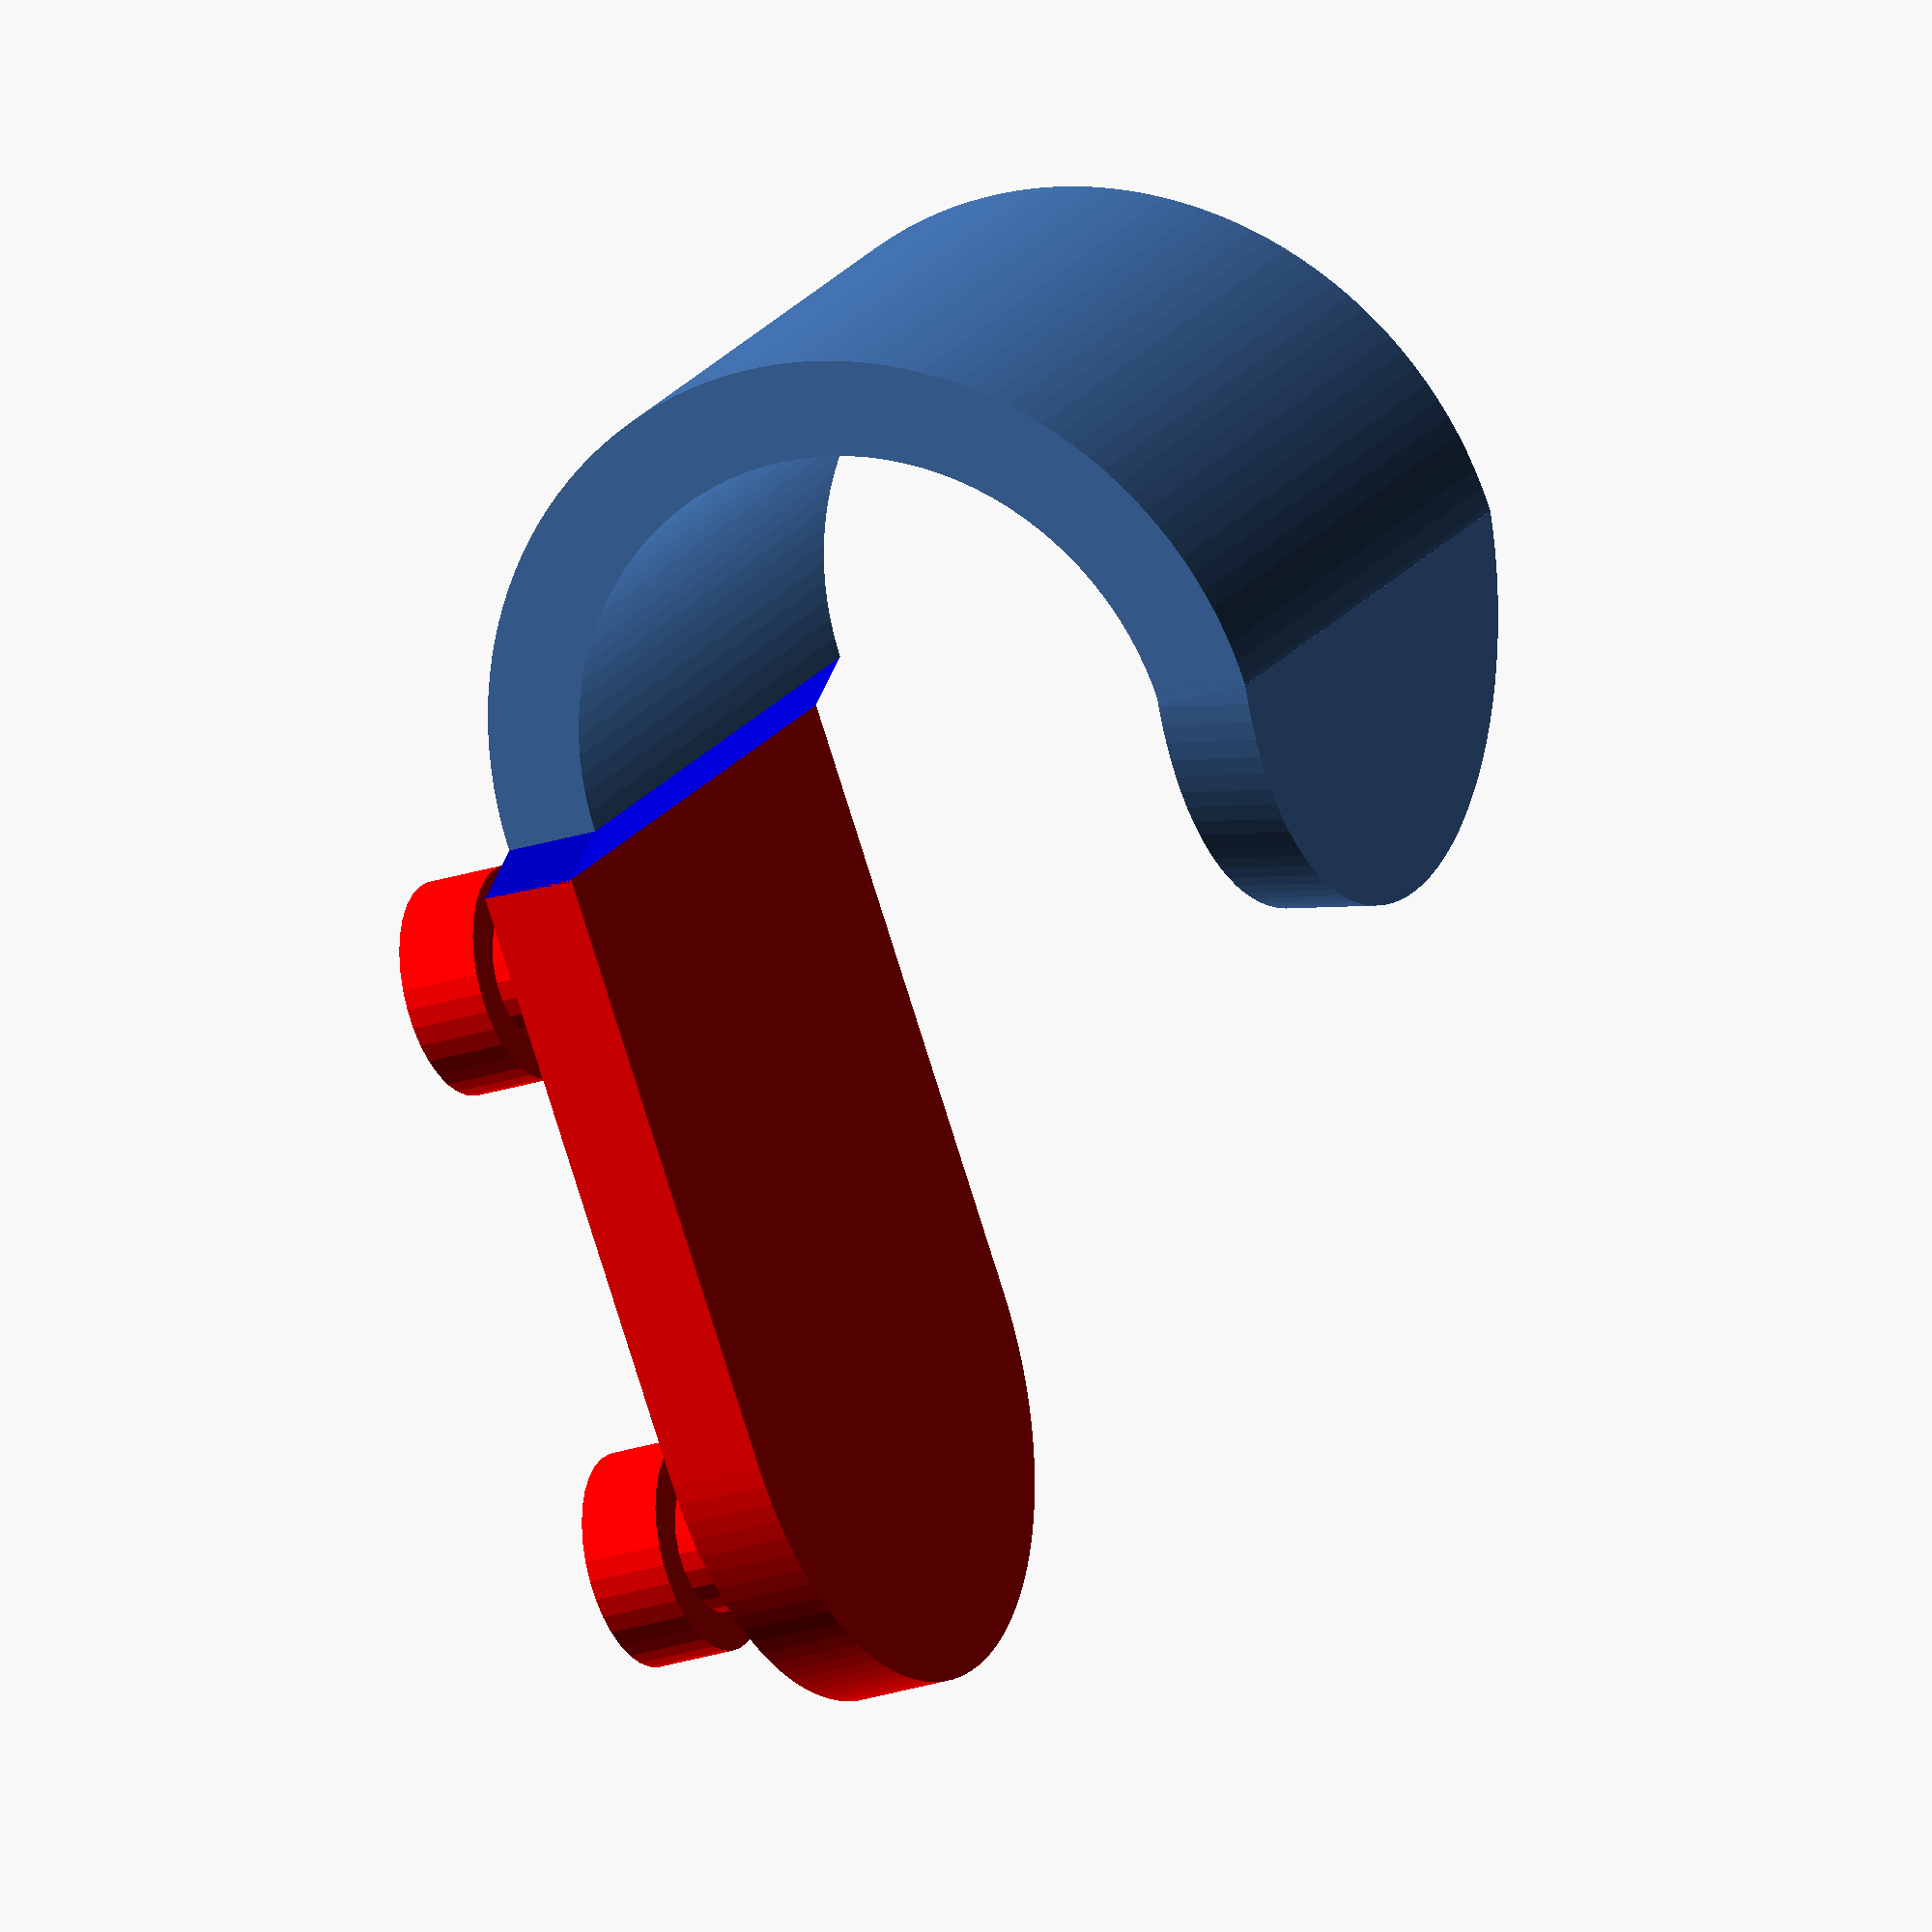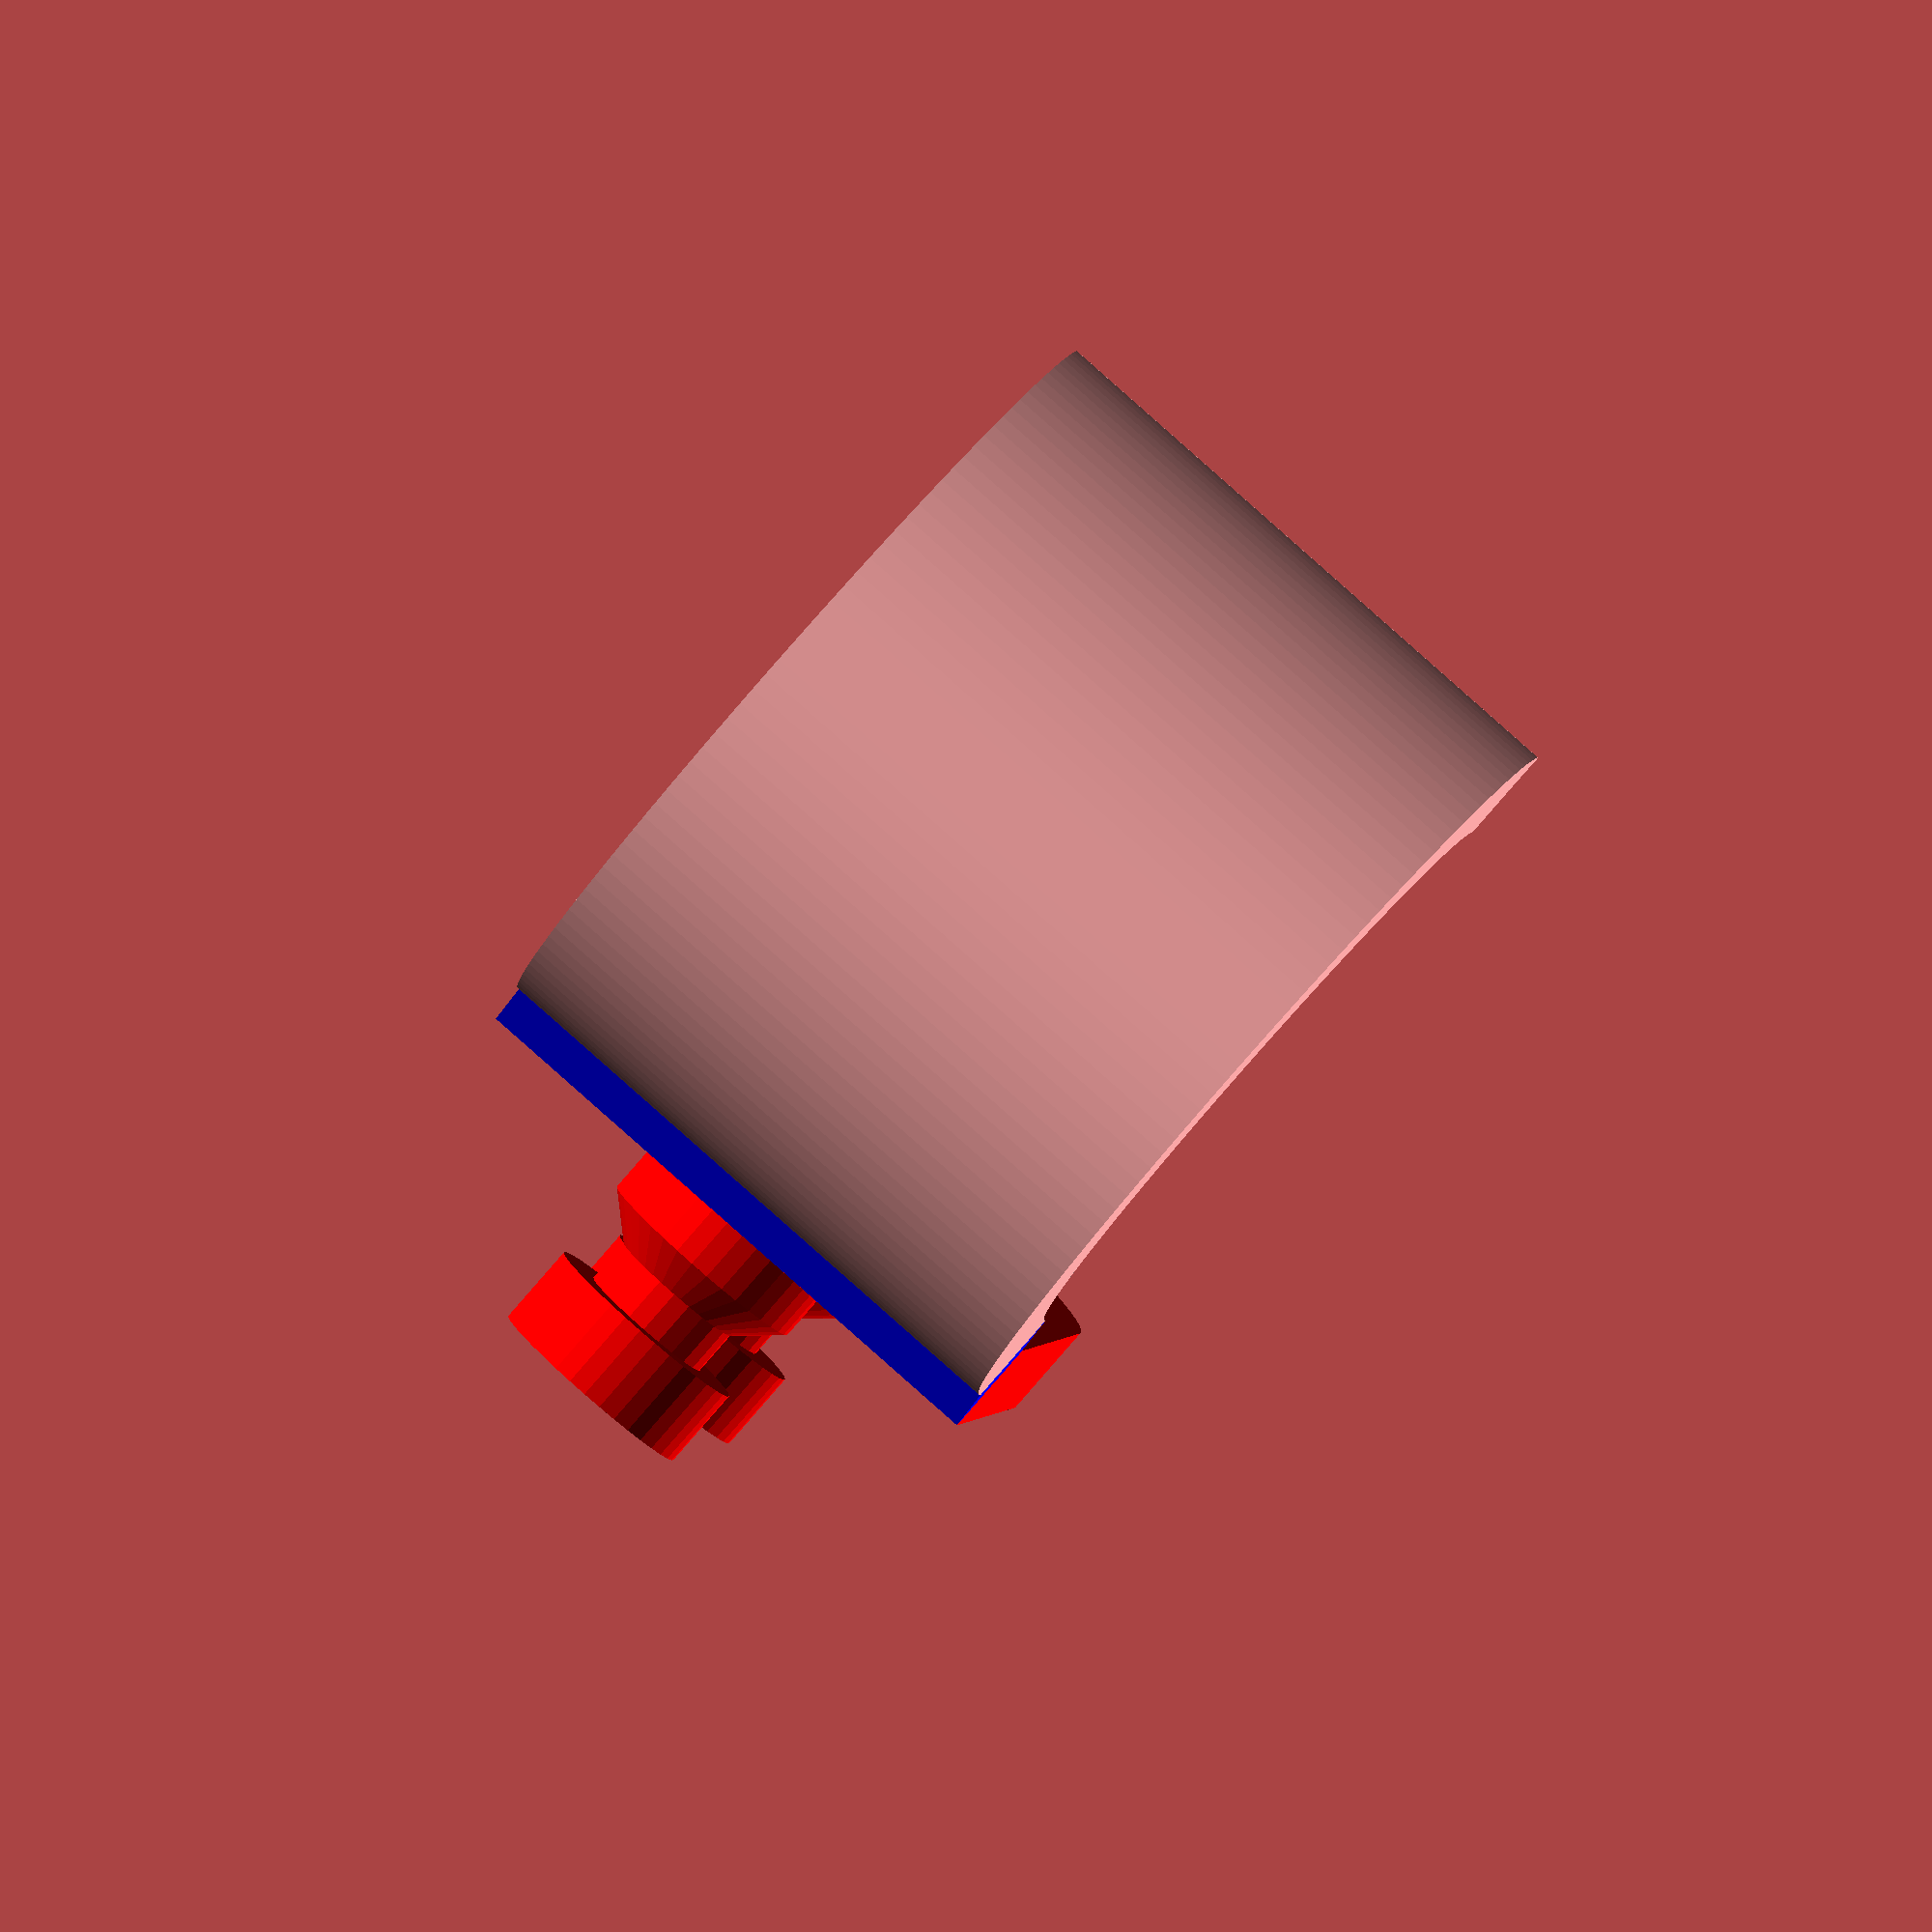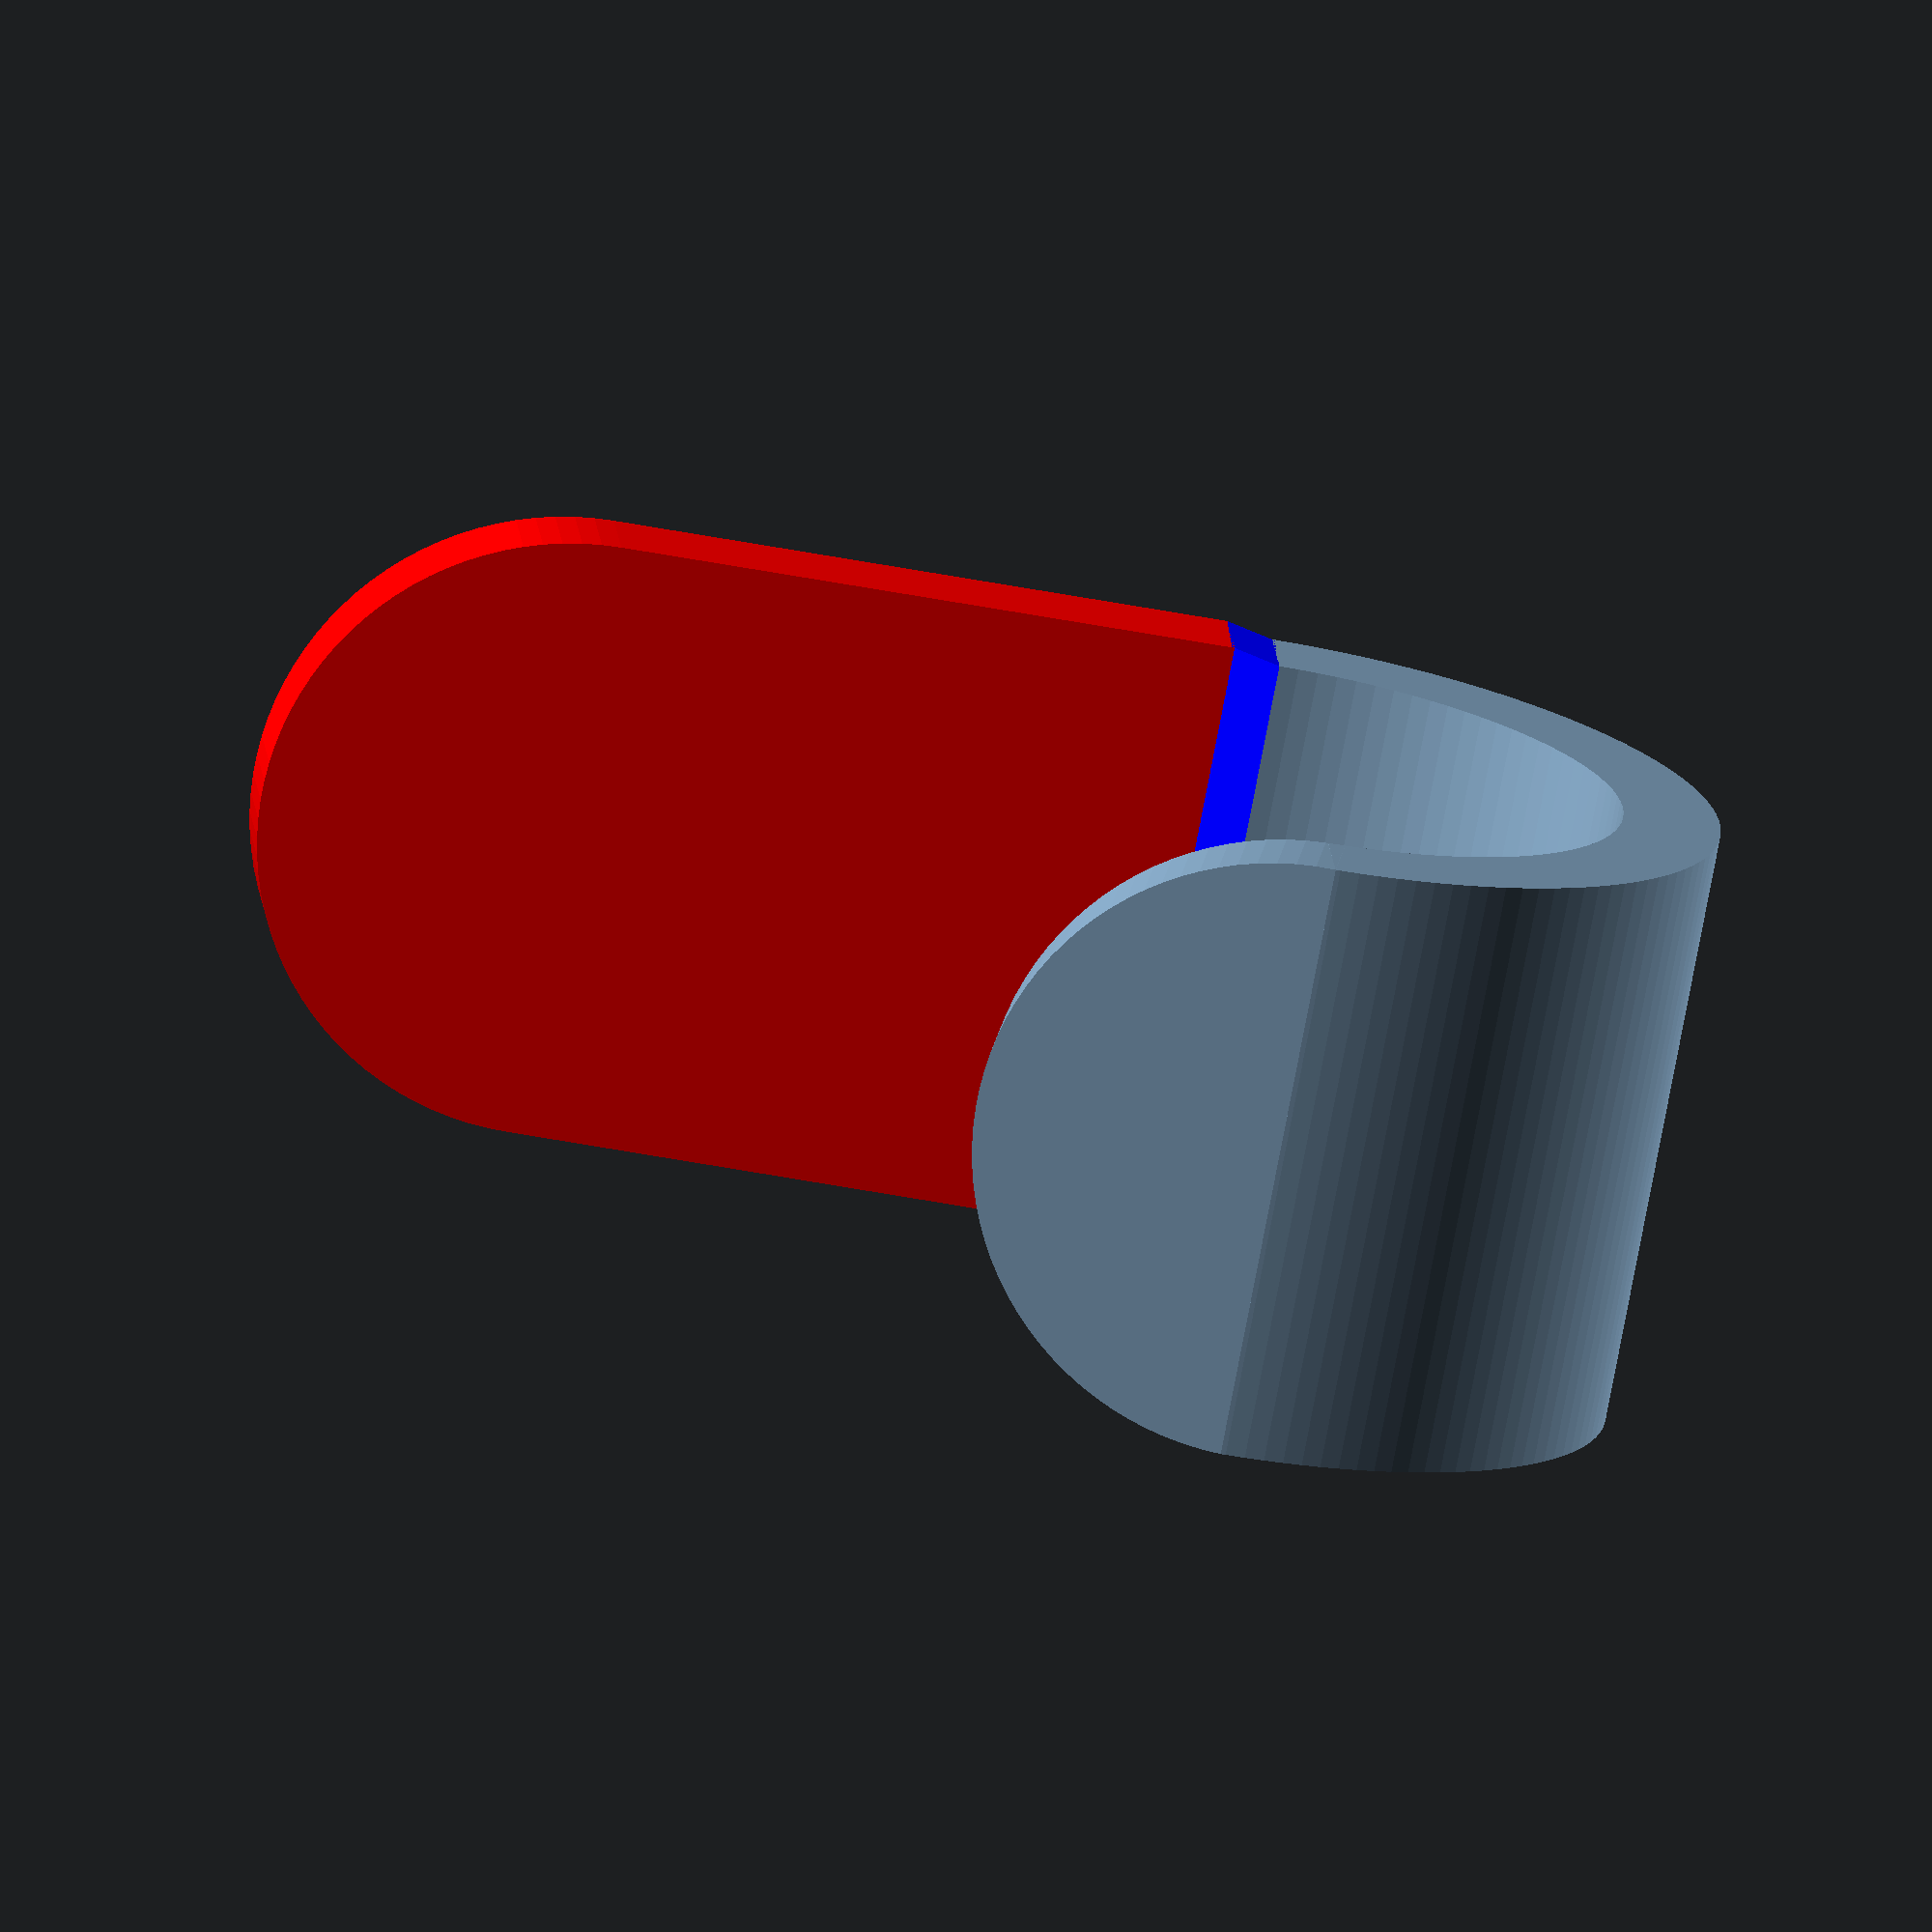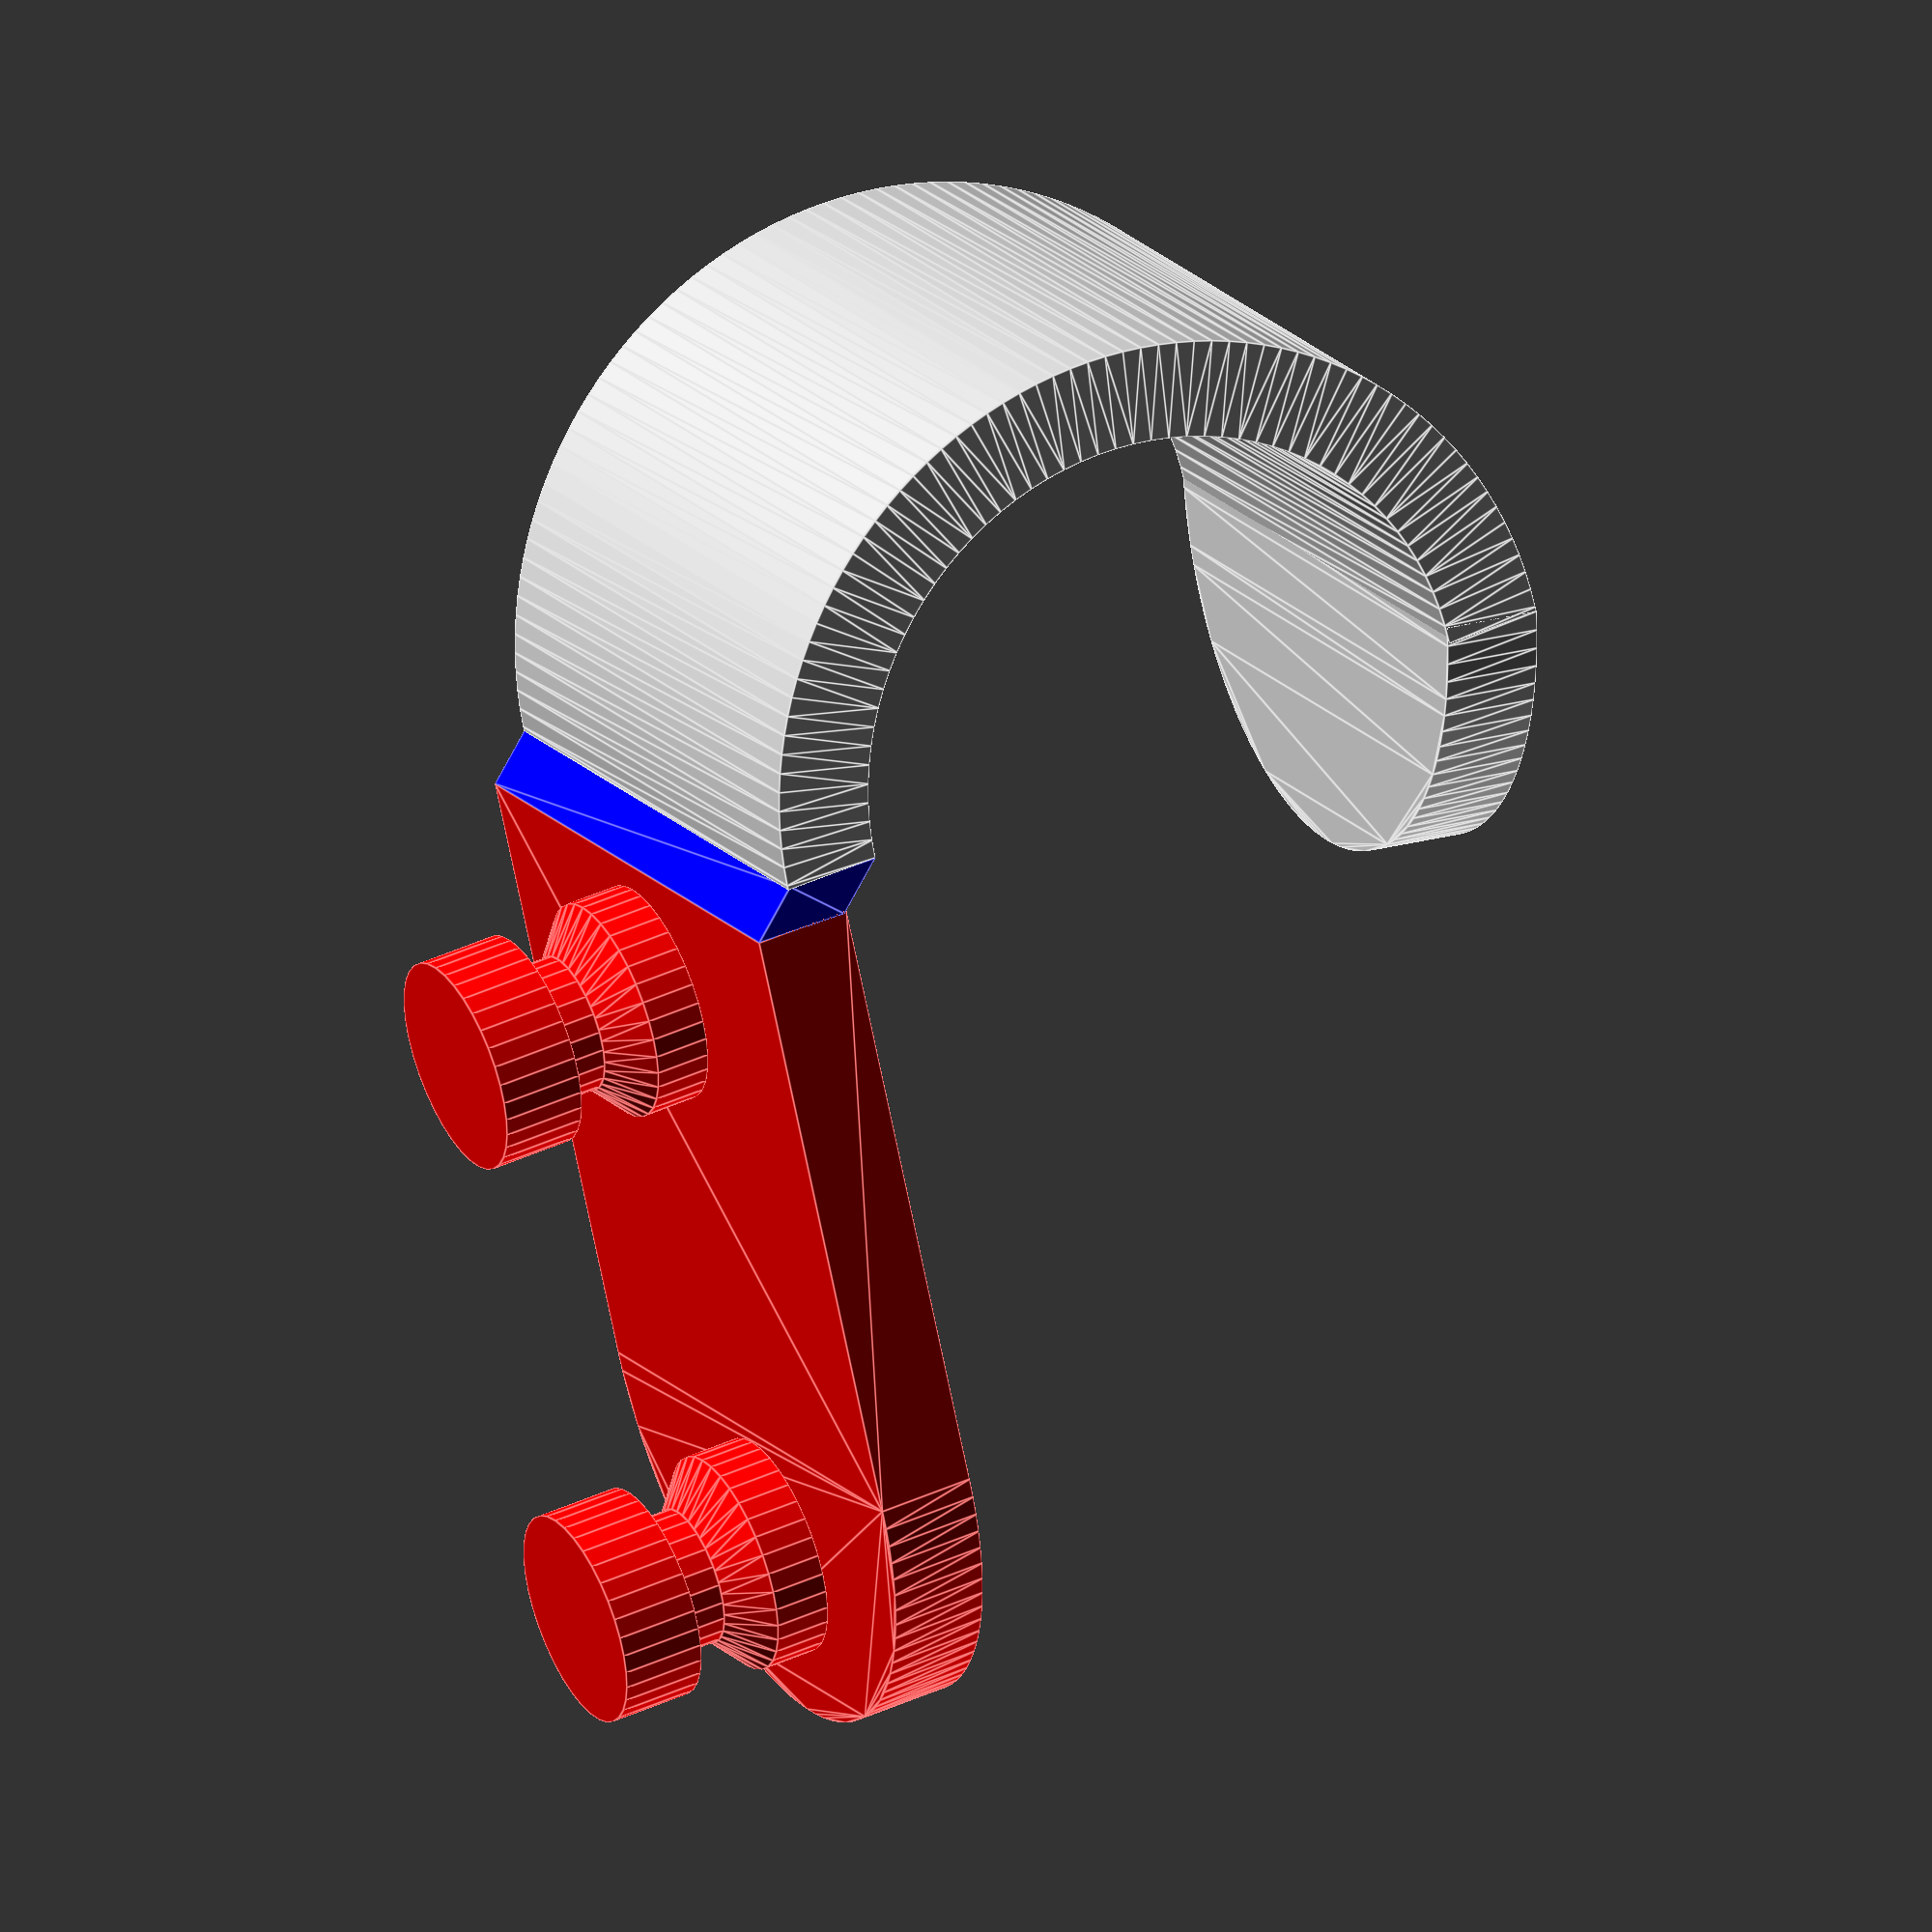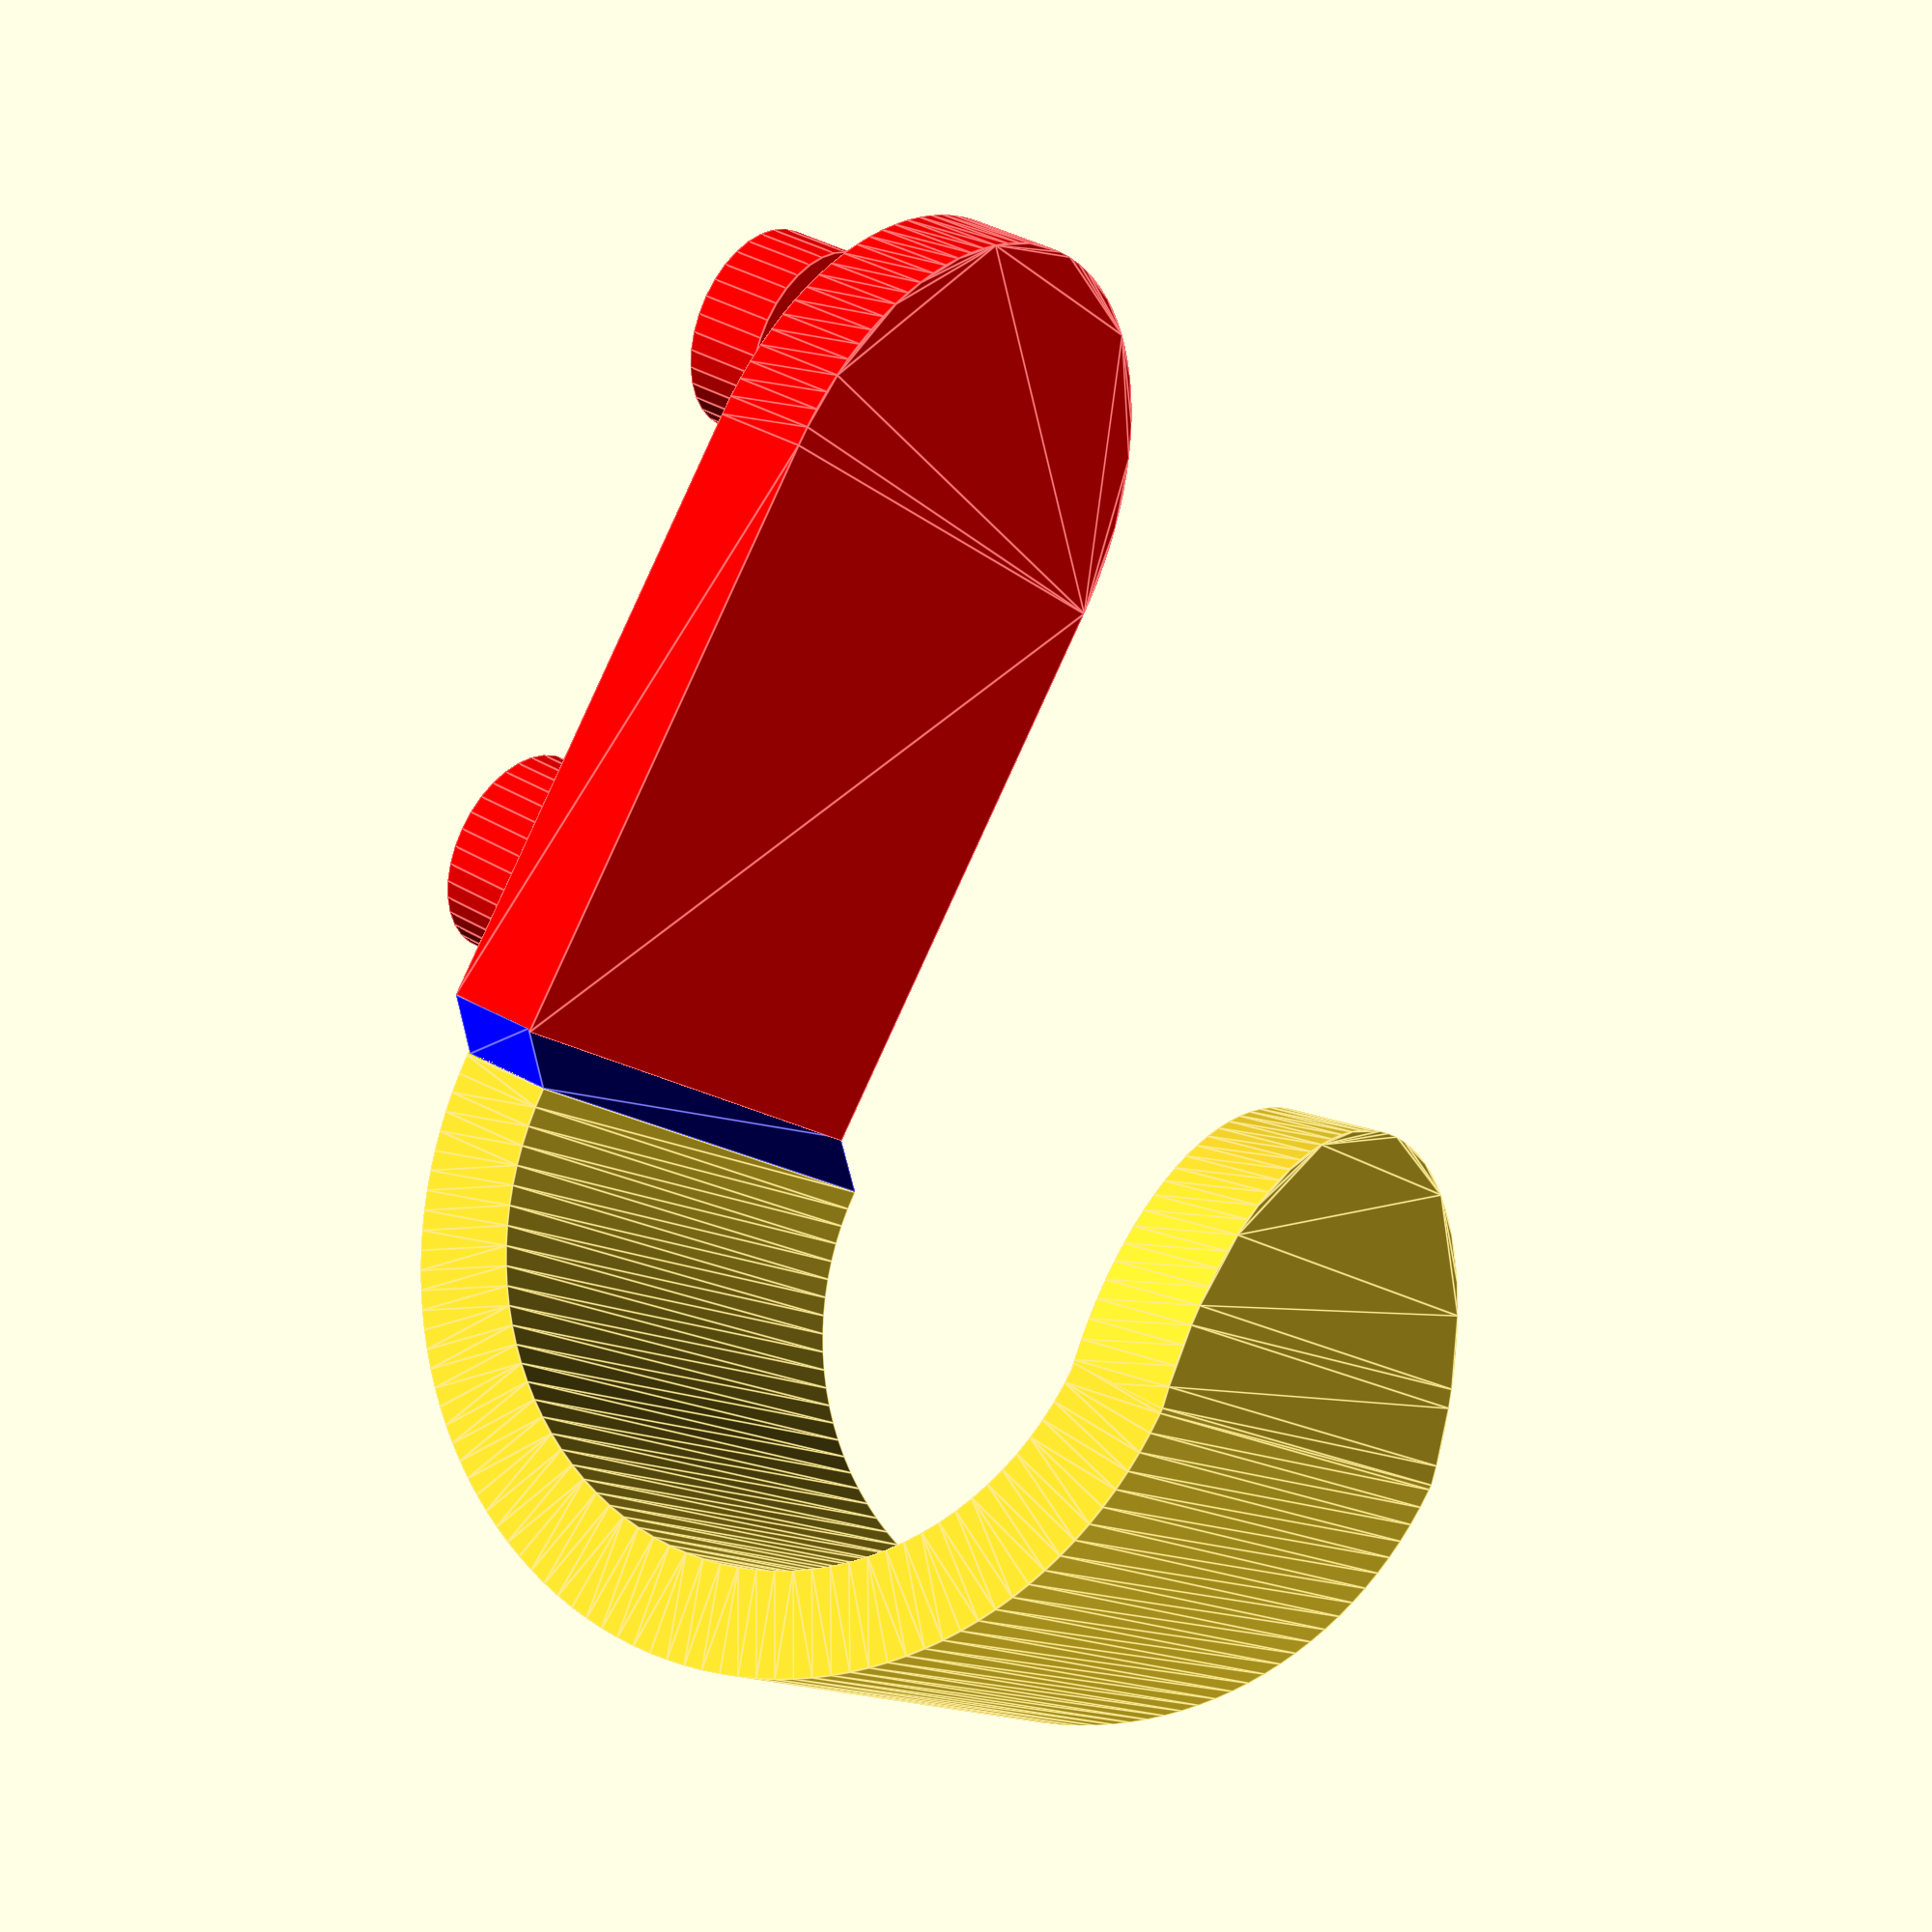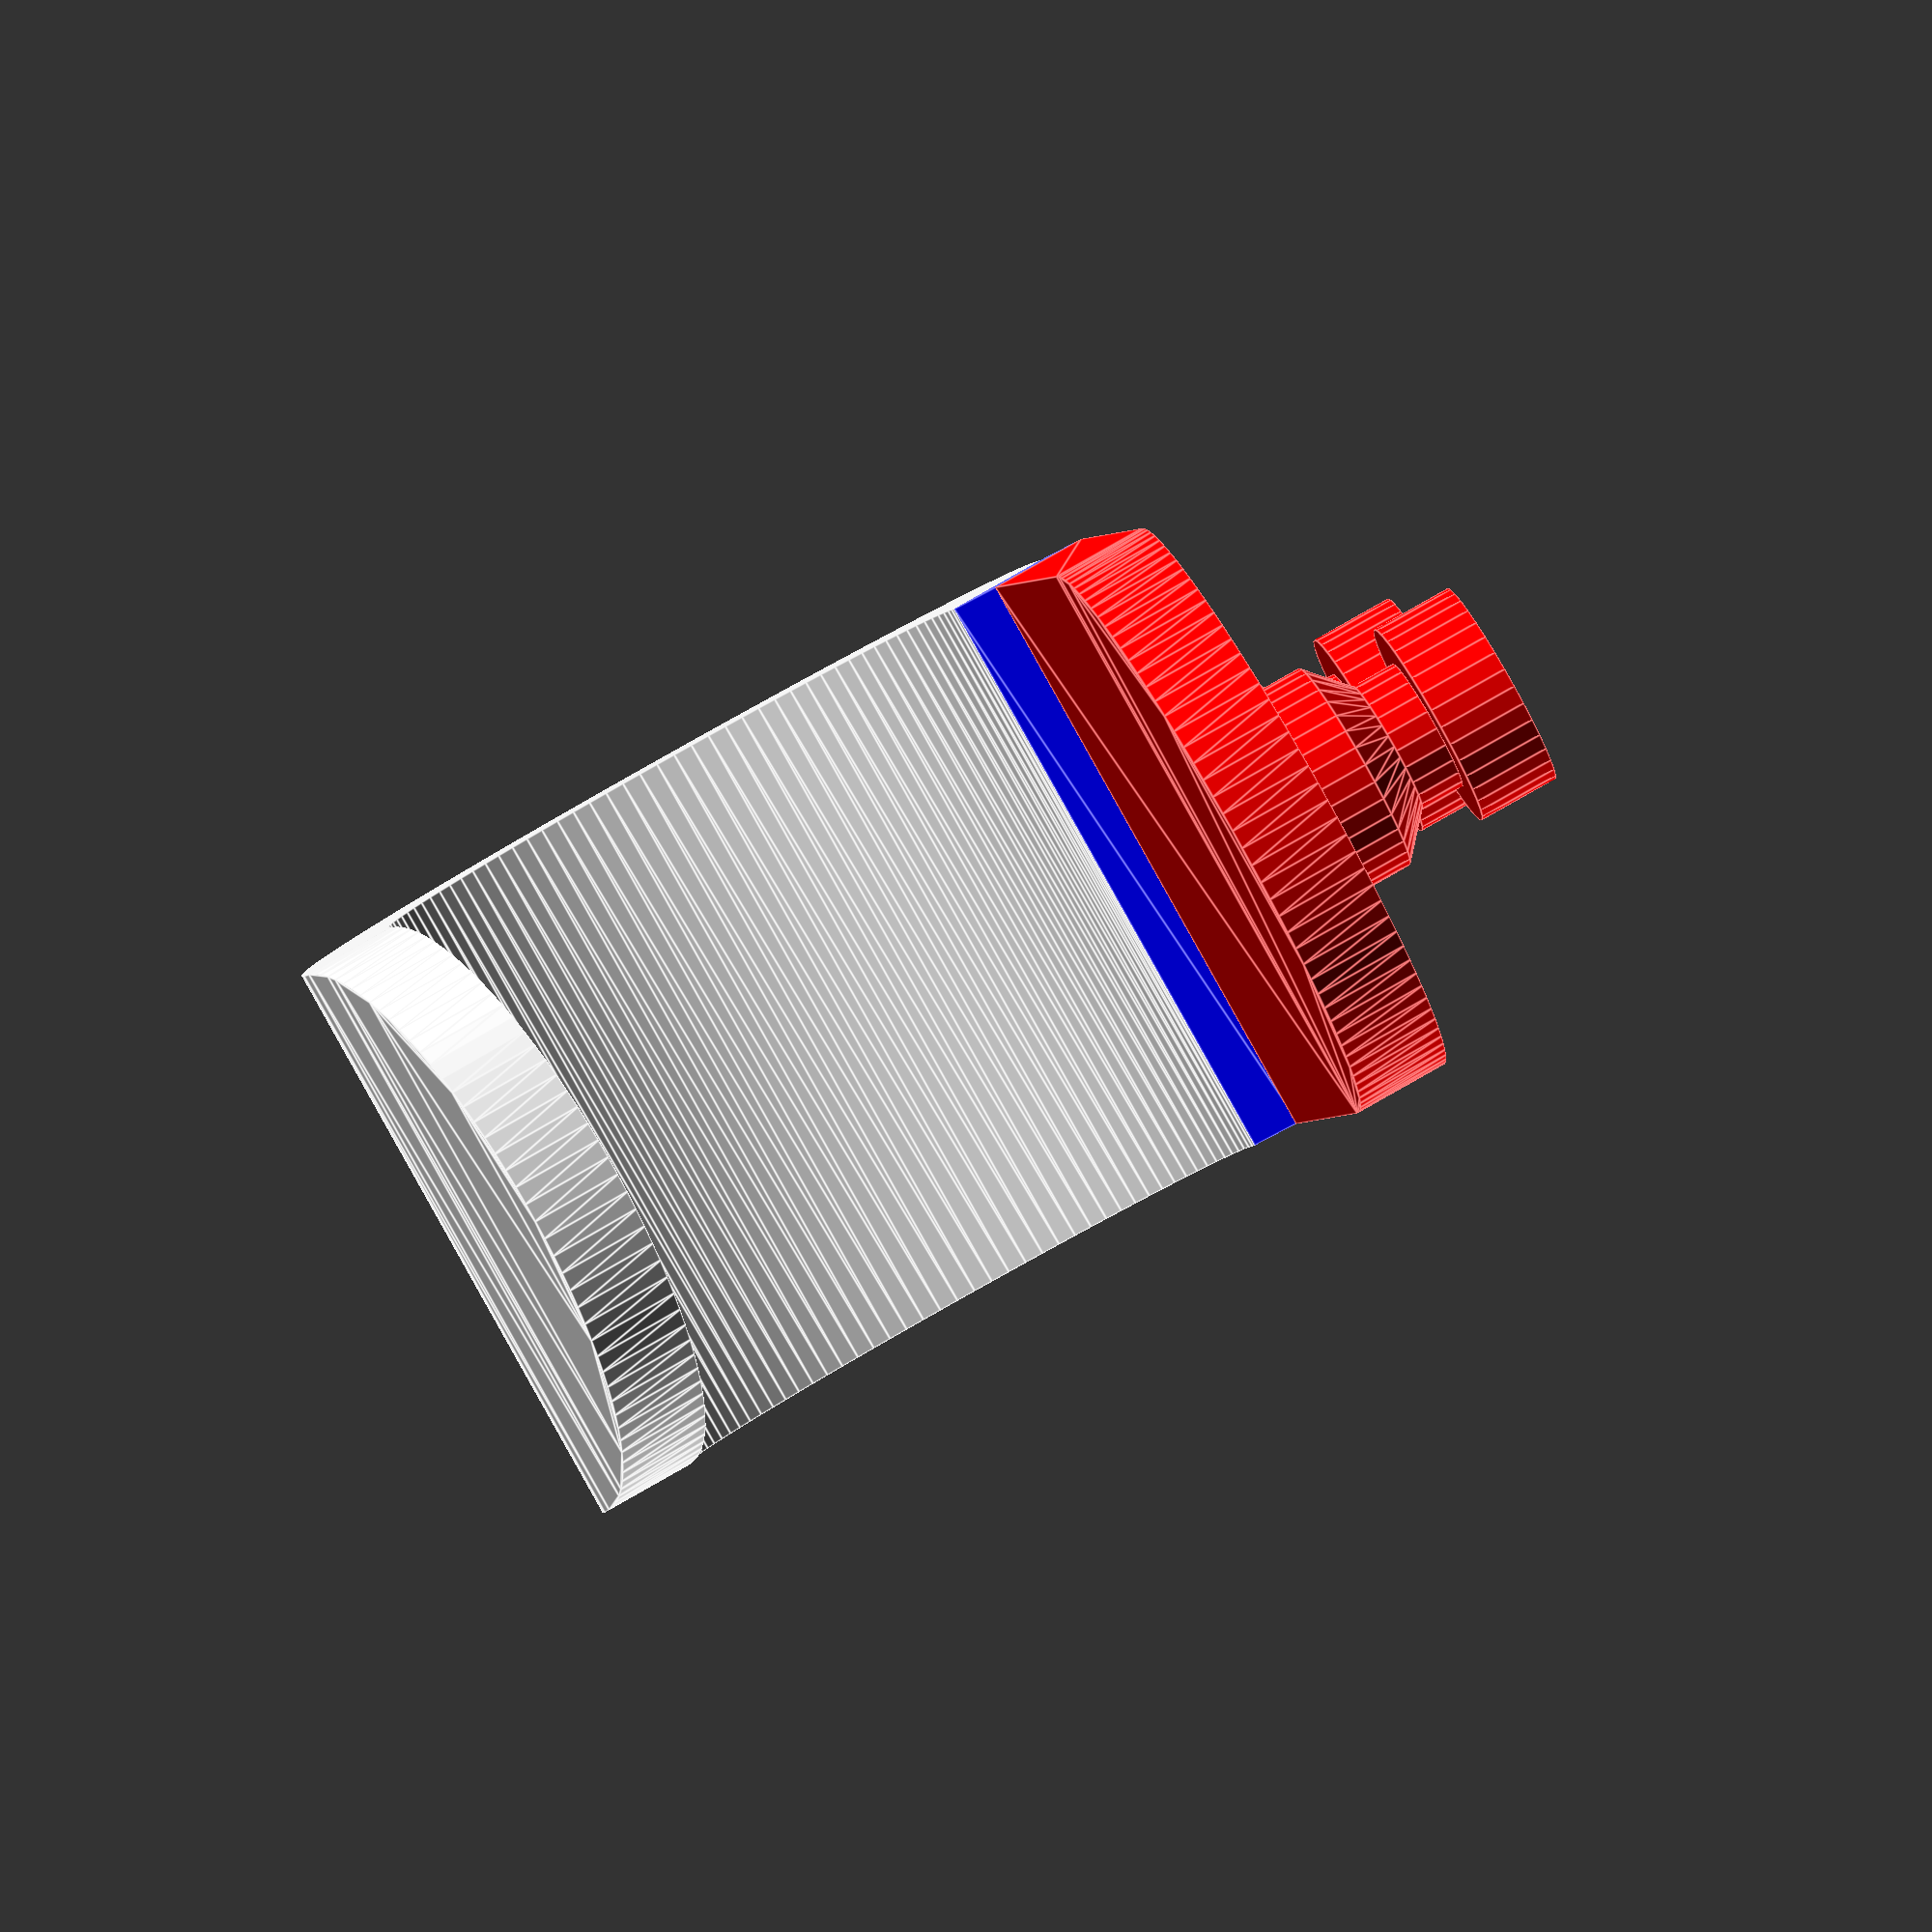
<openscad>
$fa=1;
$fs=.7;

thickness = 3.5;

mount_height=33;
mount_width=21.75;

stud_distance_from_top = 5;
stud_distance_between = 21.5;

hook_diameter = 30;
hook_radius = hook_diameter / 2;

hook_offset = 1.5; //offset from mount
//hook_lip = 10; // extends straight at end of hook

stud_base_width=8; //diameter
stud_base_r = stud_base_width / 2;
stud_base_height=2;
stud_neck_width = 5; //diameter
stud_neck_r = stud_neck_width / 2;
stud_neck_height = 1.65;
stud_shoulder_height=1.35; // connects base to neck
stud_head_width = 7.75; //diameter
stud_head_r = stud_head_width / 2;
stud_head_height=3;

translate([0, hook_offset, hook_offset])
color([1,0,0])
mount();

rotate([90, 0, 90])
connector();

rotate([90, 0, 90])
hook();


square_size = hook_offset + thickness;

module connector(){
    fudge = .1; //fix manifold issues
    color([0,0,1])
    linear_extrude(height=mount_width)
    polygon(points=[
      [0,0],
      [hook_offset+fudge, hook_offset+fudge],
      [hook_offset, hook_offset + thickness],
      [0-fudge, thickness-fudge]
    ]);

}

module hook(){
    hook_outer_r = hook_radius;
    hook_inner_r = hook_radius - thickness;
    
    extra = 1;
        
    translate([0, -hook_inner_r, 0])
    linear_extrude(height=mount_width){
        difference(){
          circle(hook_outer_r);
          circle(hook_inner_r);
          translate([0, -hook_outer_r - extra])
          square(hook_outer_r * 2 + extra);
        }
    }



    rounded_end_r = mount_width / 2;
    translate([0, -hook_diameter + thickness, rounded_end_r])
    rotate([0, 90, 100])
    linear_extrude(thickness)
    difference(){
      circle(rounded_end_r);
      translate([-rounded_end_r - 1, 0])
      square(rounded_end_r*2 + 2);
    }

    
}

module mount(){
  midpoint = mount_width / 2;
  
  linear_extrude(height=thickness){
    mount_length = mount_height - midpoint;
    square([mount_width, mount_length]);
    

    
      translate([midpoint,mount_length])
    circle(midpoint);
      
  }
  
  translate([midpoint, stud_distance_from_top, thickness])
  stud();
  
  translate([midpoint, stud_distance_from_top + stud_distance_between, thickness])
  stud();
}

module stud(){
   //base
  cylinder(r=stud_base_r, h=stud_base_height);

   //shoulders
   translate([0,0,stud_base_height])
   cylinder(r=stud_base_r, r2=stud_neck_r, h=stud_shoulder_height);
    
    //neck
    translate([0,0,stud_base_height + stud_shoulder_height])
    cylinder(r=stud_neck_r, h=stud_neck_height);
    
    //head
    translate([0,0,stud_base_height + stud_shoulder_height + stud_neck_height])
    cylinder(r=stud_head_r, h=stud_head_height);
}

</openscad>
<views>
elev=23.0 azim=217.0 roll=119.9 proj=o view=wireframe
elev=263.8 azim=173.0 roll=41.0 proj=o view=wireframe
elev=164.2 azim=259.2 roll=4.3 proj=o view=solid
elev=315.9 azim=155.4 roll=61.8 proj=o view=edges
elev=144.5 azim=138.4 roll=51.0 proj=p view=edges
elev=100.9 azim=168.6 roll=299.9 proj=o view=edges
</views>
